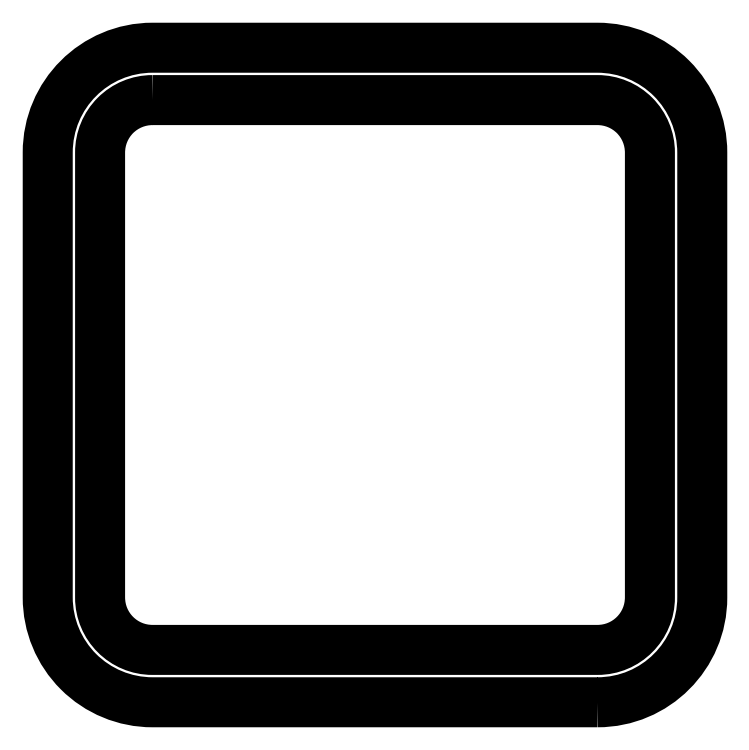
<metadata>
{"format":"dxf","ext":"dxf","renderer":"ezdxf+matplotlib","layout":"modelspace","background":"white","min_lineweight":24,"dpi":150}
</metadata>
<code>
0
SECTION
2
ENTITIES
0
POLYLINE
8
0
66
     1
10
0
20
0
30
0
70
     1
0
VERTEX
8
0
10
498.6
20
643.2
30
0
42
0.4142
0
VERTEX
8
0
10
496.6
20
641.2
30
0
0
VERTEX
8
0
10
496.6
20
624.2
30
0
42
0.4142
0
VERTEX
8
0
10
498.6
20
622.2
30
0
0
VERTEX
8
0
10
515.6
20
622.2
30
0
42
0.4142
0
VERTEX
8
0
10
517.6
20
624.2
30
0
0
VERTEX
8
0
10
517.6
20
641.2
30
0
42
0.4142
0
VERTEX
8
0
10
515.6
20
643.2
30
0
0
SEQEND
8
0
0
POLYLINE
8
0
66
     1
10
0
20
0
30
0
70
     1
0
VERTEX
8
0
10
515.6
20
620.2
30
0
42
0.4142
0
VERTEX
8
0
10
519.6
20
624.2
30
0
0
VERTEX
8
0
10
519.6
20
641.2
30
0
42
0.4142
0
VERTEX
8
0
10
515.6
20
645.2
30
0
0
VERTEX
8
0
10
498.6
20
645.2
30
0
42
0.4142
0
VERTEX
8
0
10
494.6
20
641.2
30
0
0
VERTEX
8
0
10
494.6
20
624.2
30
0
42
0.4142
0
VERTEX
8
0
10
498.6
20
620.2
30
0
0
SEQEND
8
0
0
ENDSEC
0
EOF

</code>
